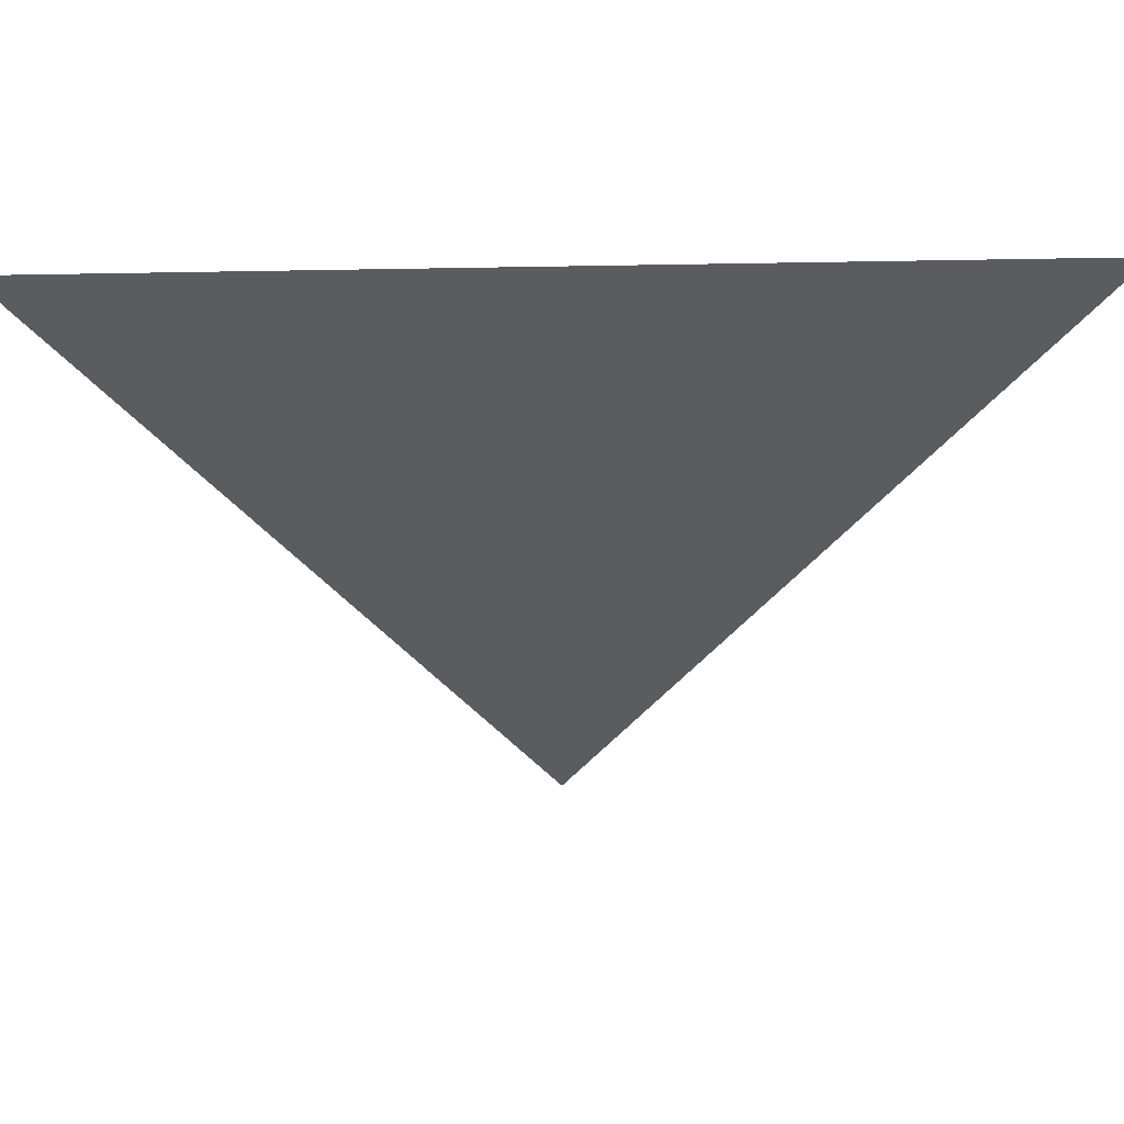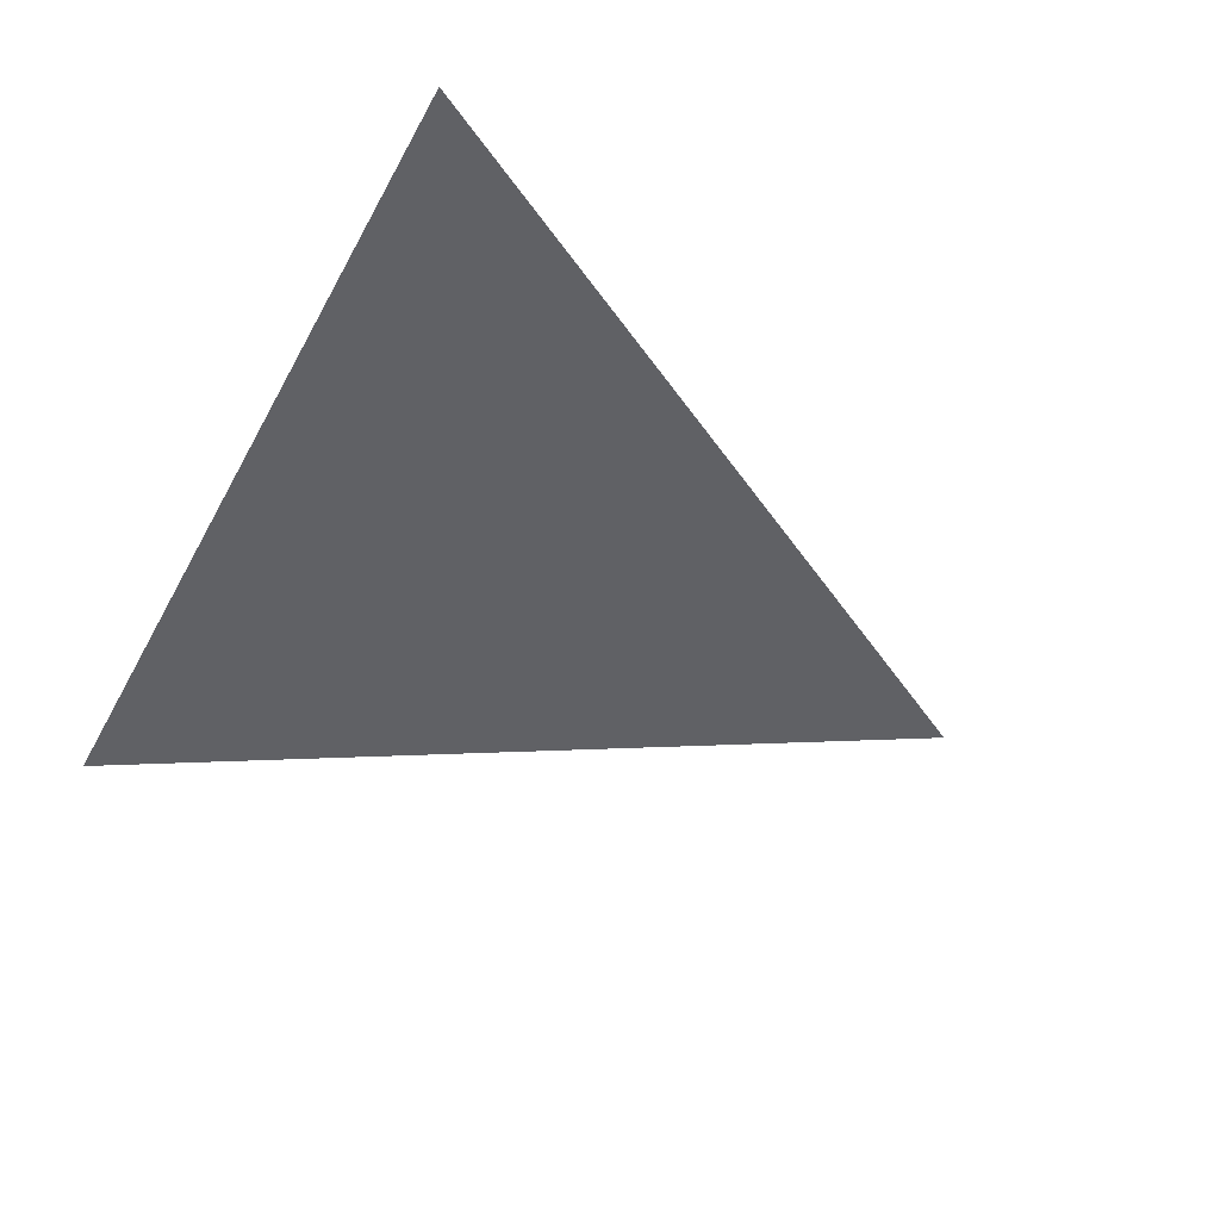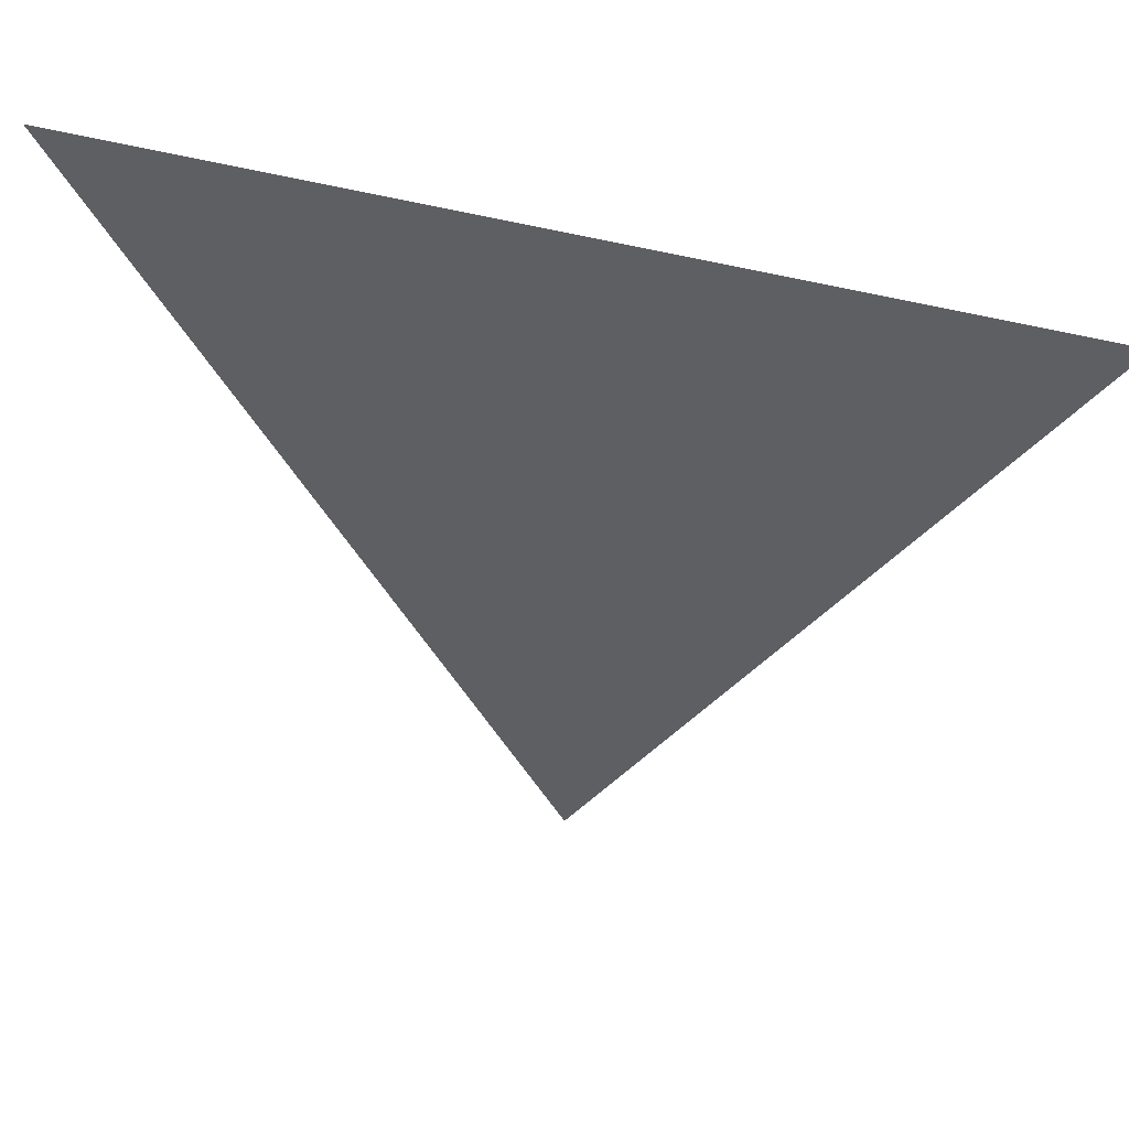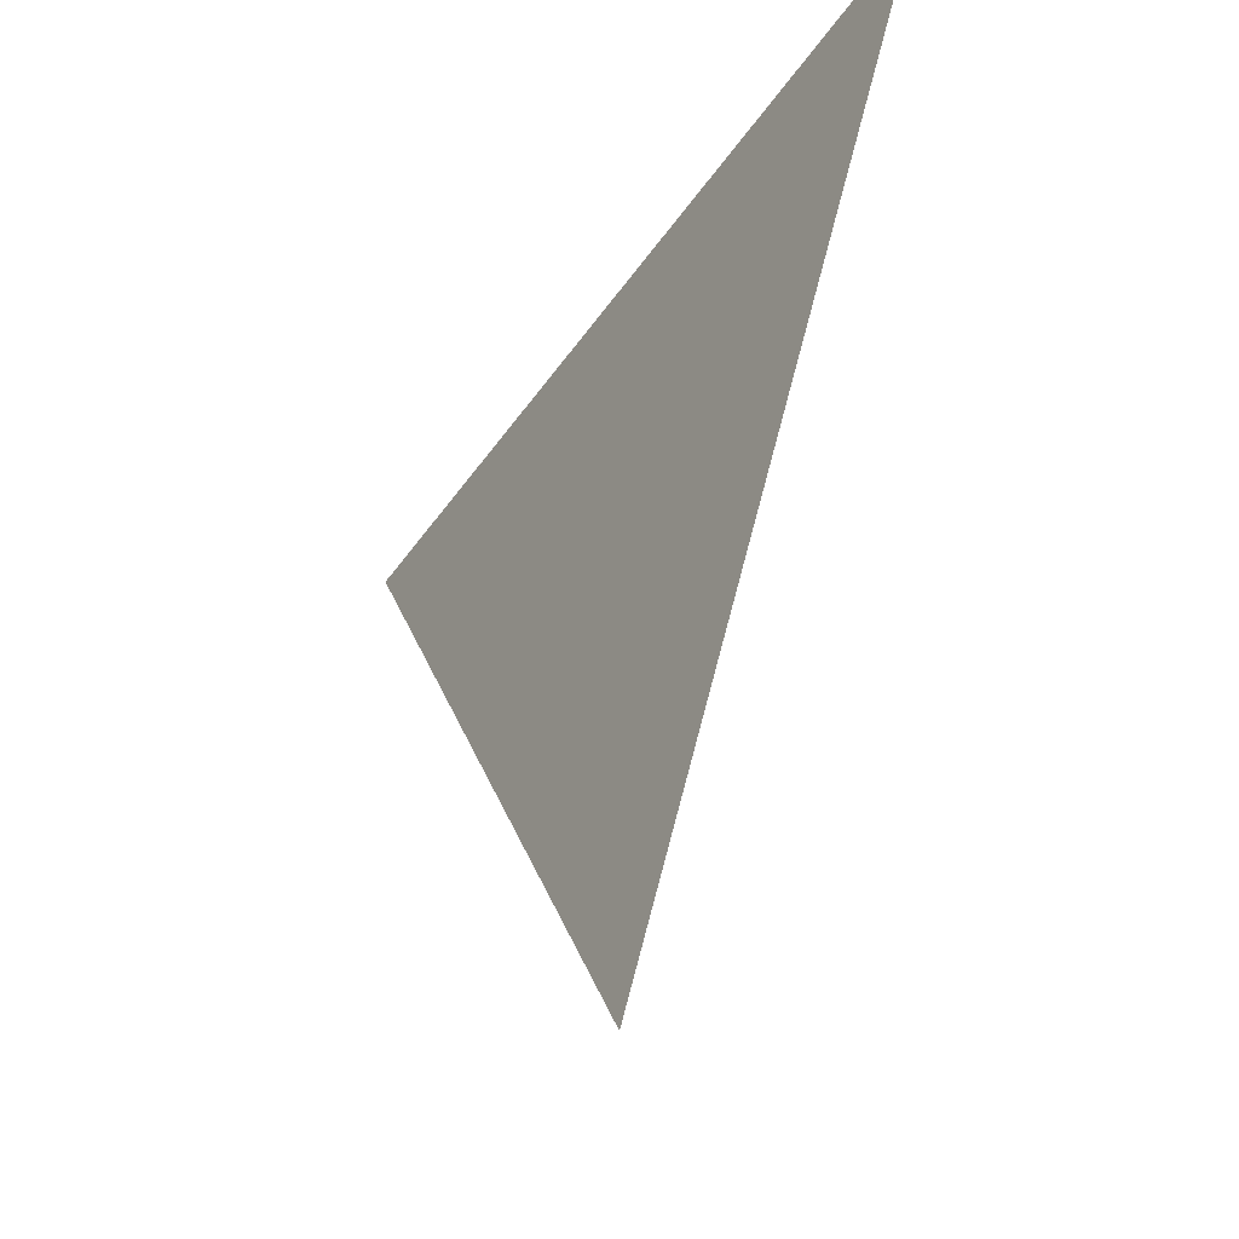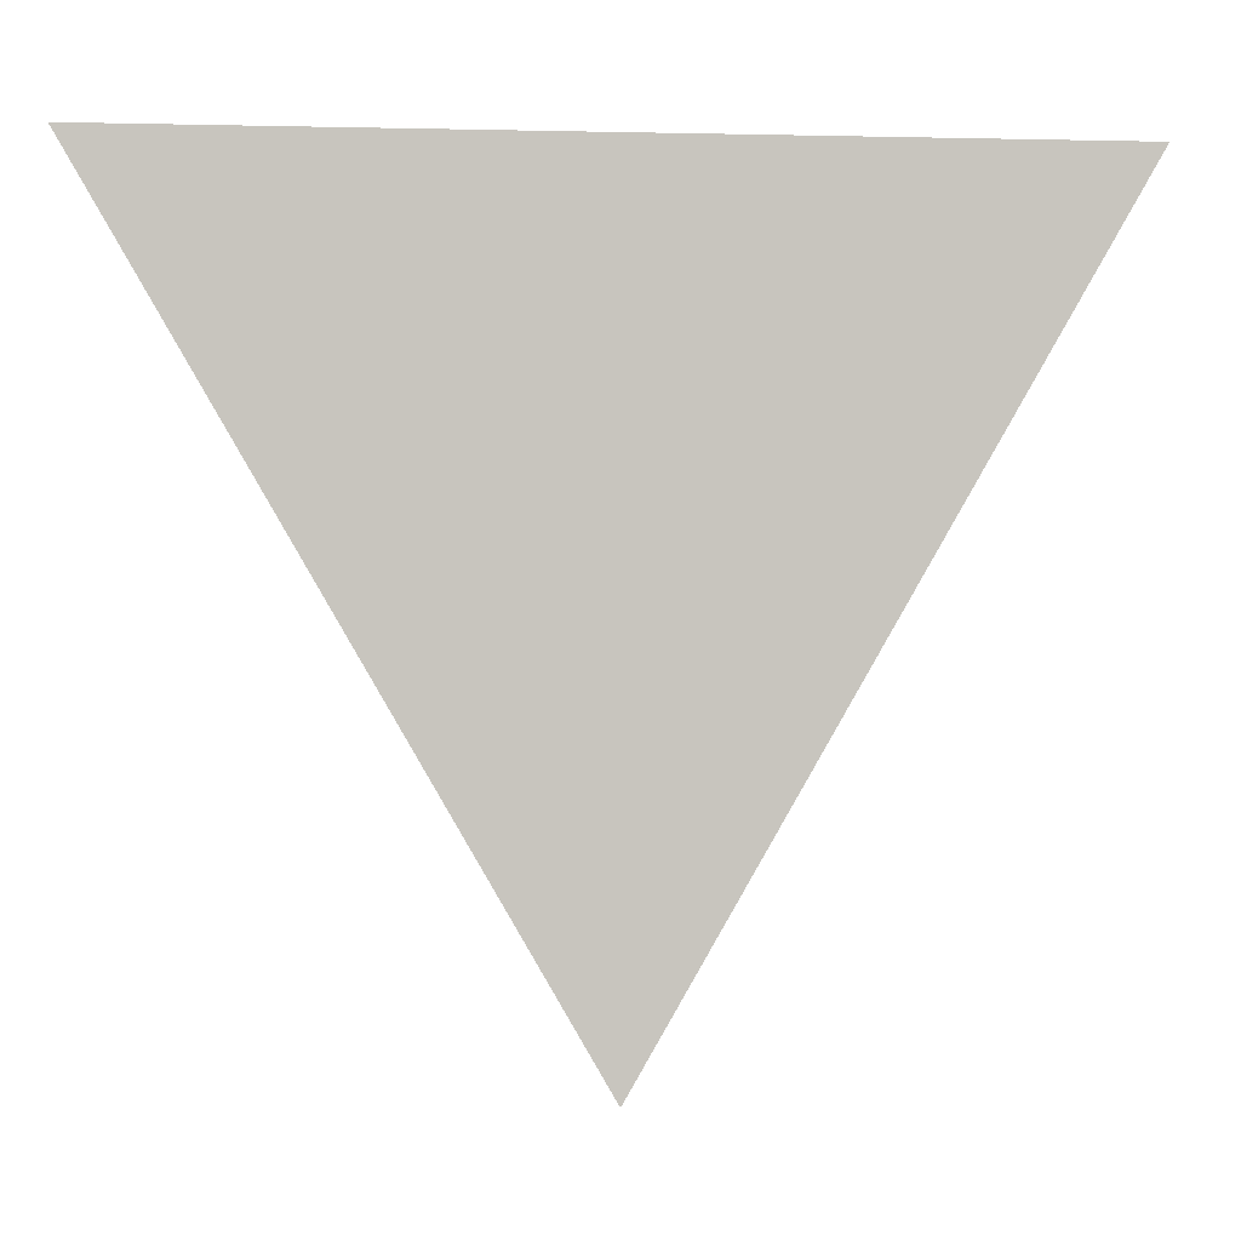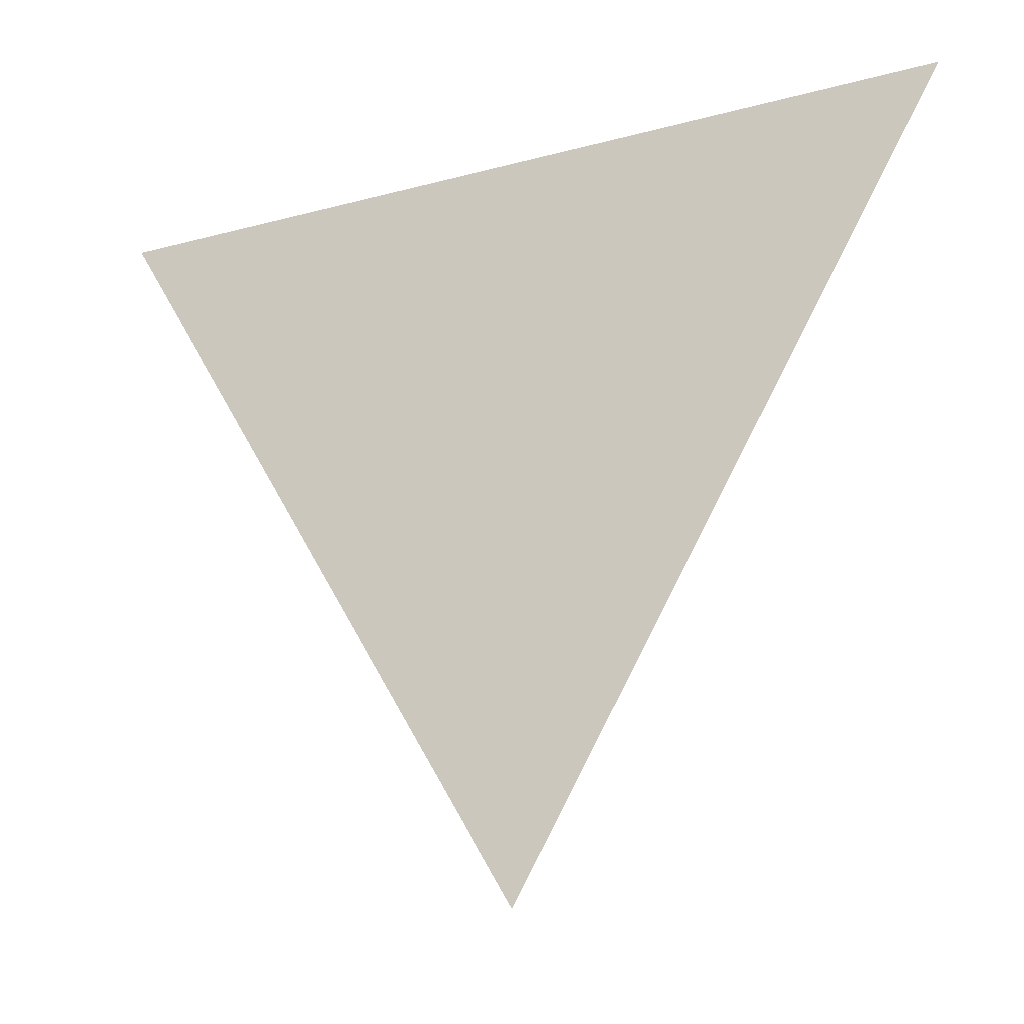
<metadata>
{"format":"obj","ext":"obj","renderer":"f3d","projection":"perspective","resolution":1024,"background":"white","views":[{"elev":54.8,"azim":178.8,"up":"+Z"},{"elev":-47.8,"azim":62.7,"up":"+Y"},{"elev":49.3,"azim":-163.5,"up":"+Z"},{"elev":-41.4,"azim":59.0,"up":"+Z"},{"elev":0.3,"azim":173.9,"up":"+Z"},{"elev":-22.9,"azim":-155.4,"up":"+Z"}]}
</metadata>
<code>
o Circle.002_Circle.003
v 0 0 -1
v -0.866 0 0.5
v 0.866 0 0.5
v 0 0 -1
v -0.866 0 0.5
v -0.2165 0 -0.625
v -0.6495 0 0.125
v -0.433 0 0.5
v 0.433 0 0.5
v 0.6495 0 0.125
v 0.2165 0 -0.625
f 11 6 1
f 8 2 7
f 3 9 10
f 9 11 10
f 9 8 11
f 8 7 6
f 11 8 6

</code>
